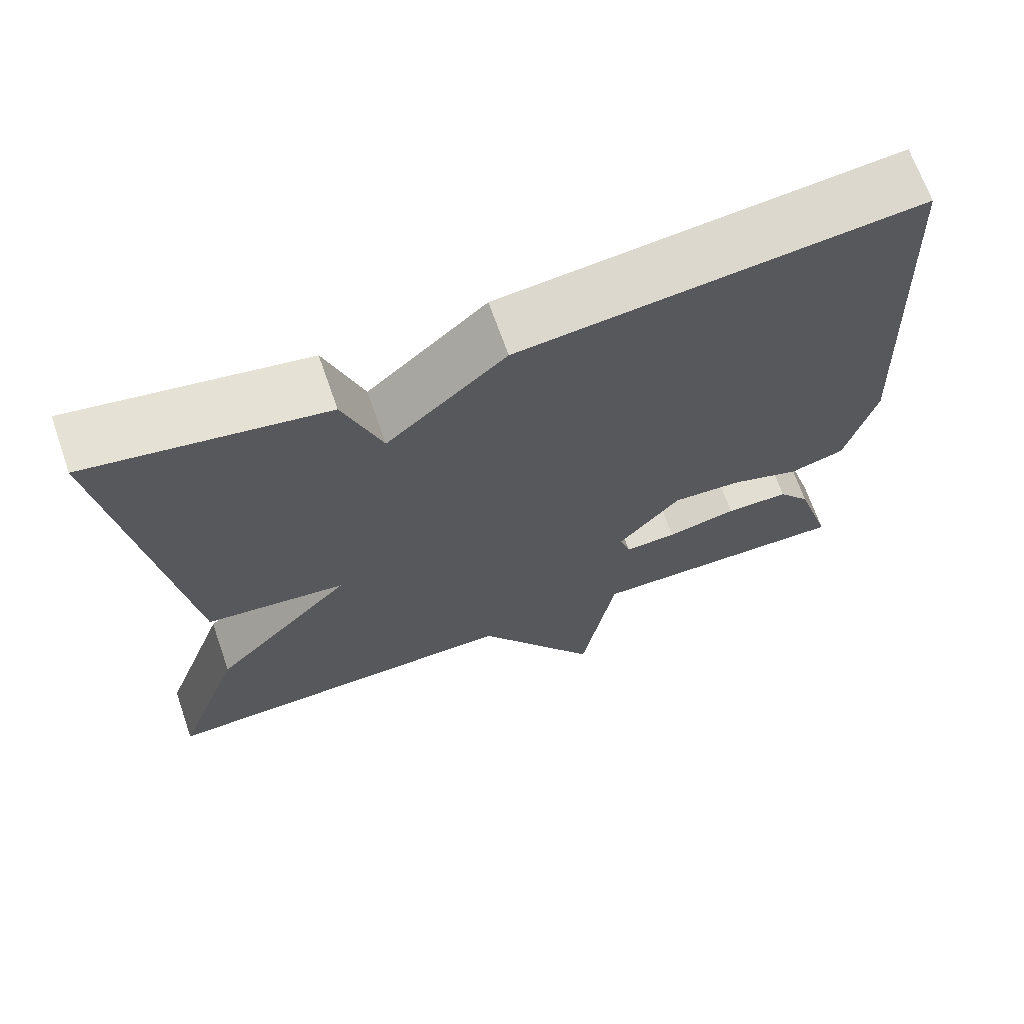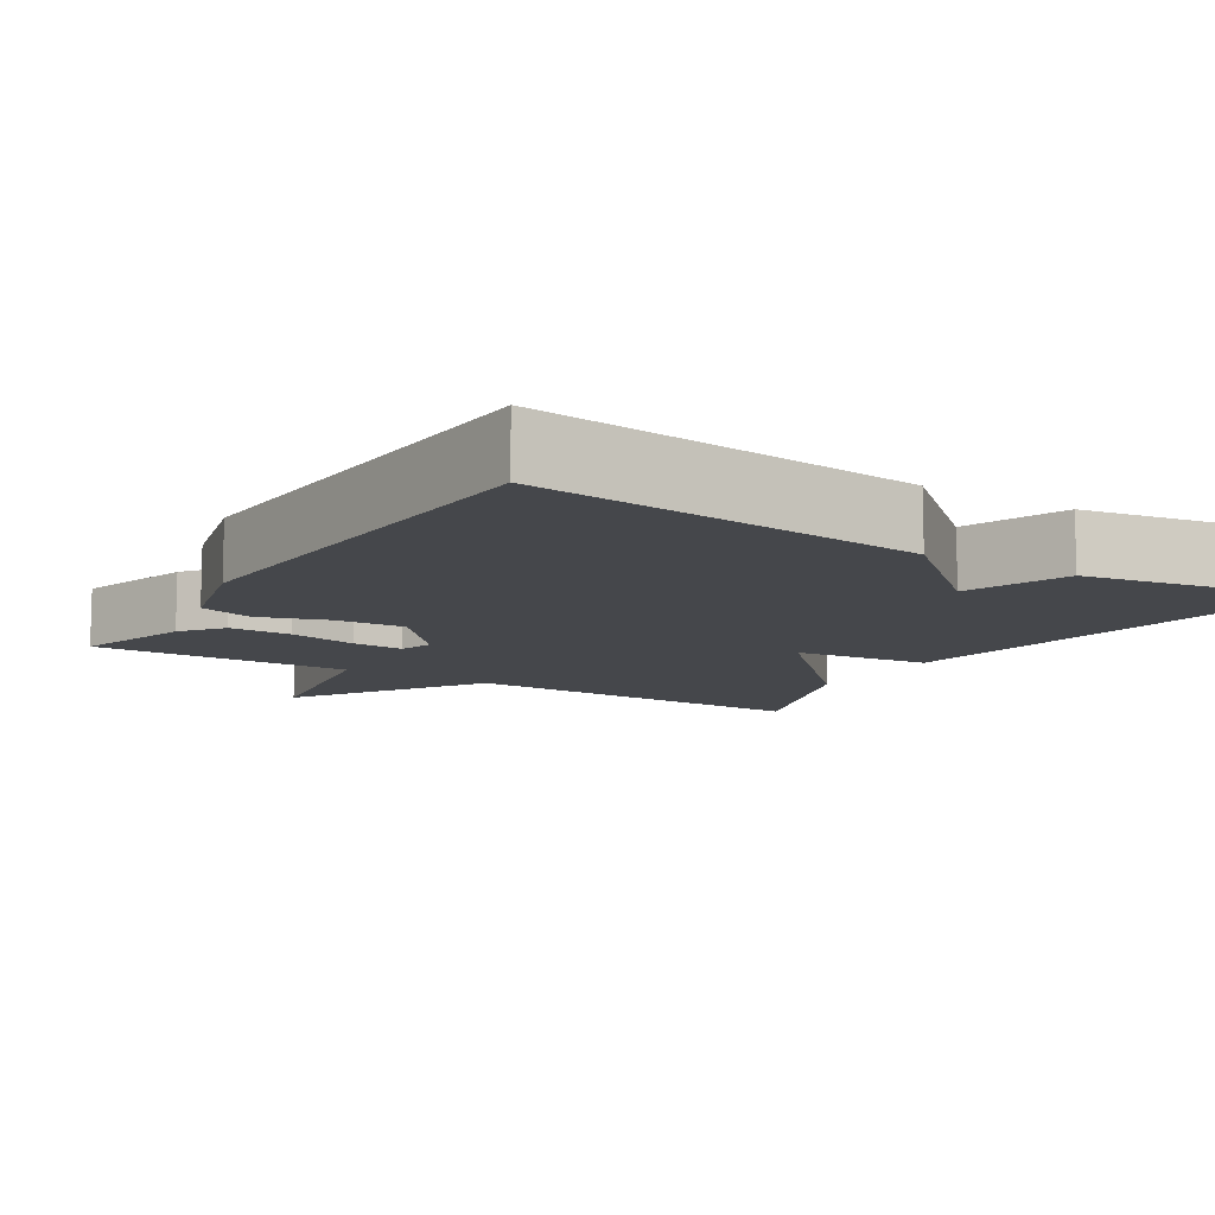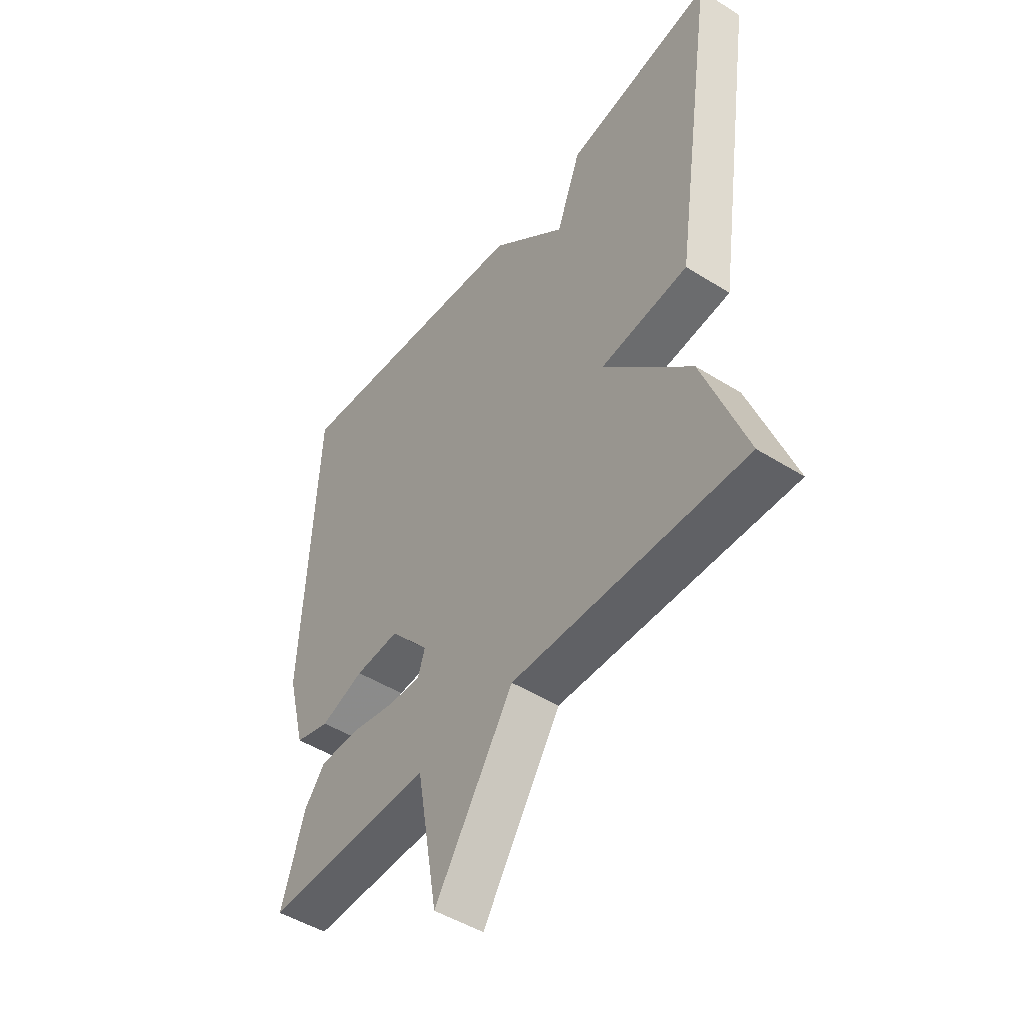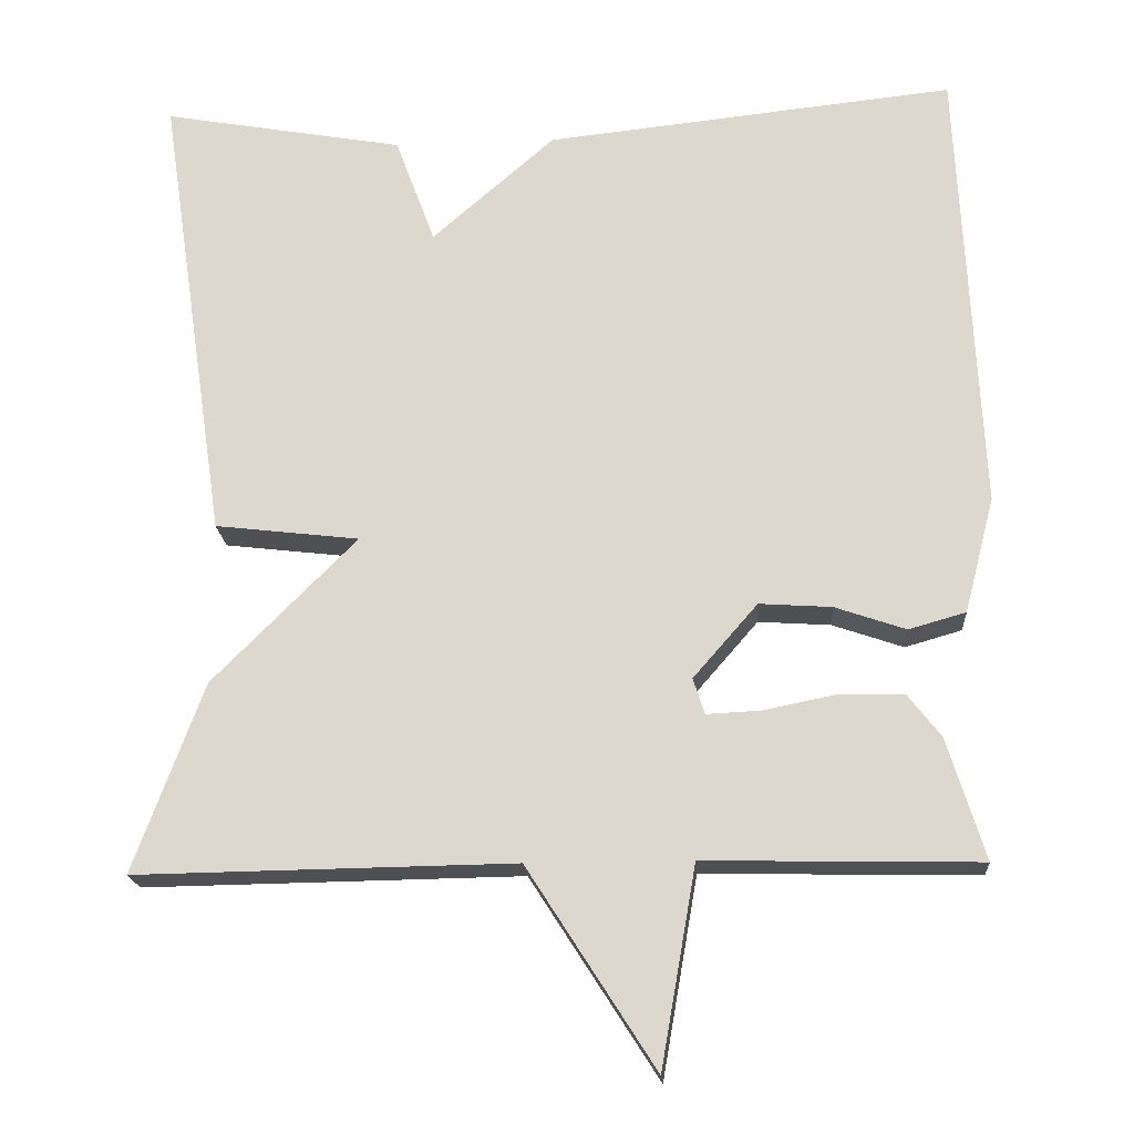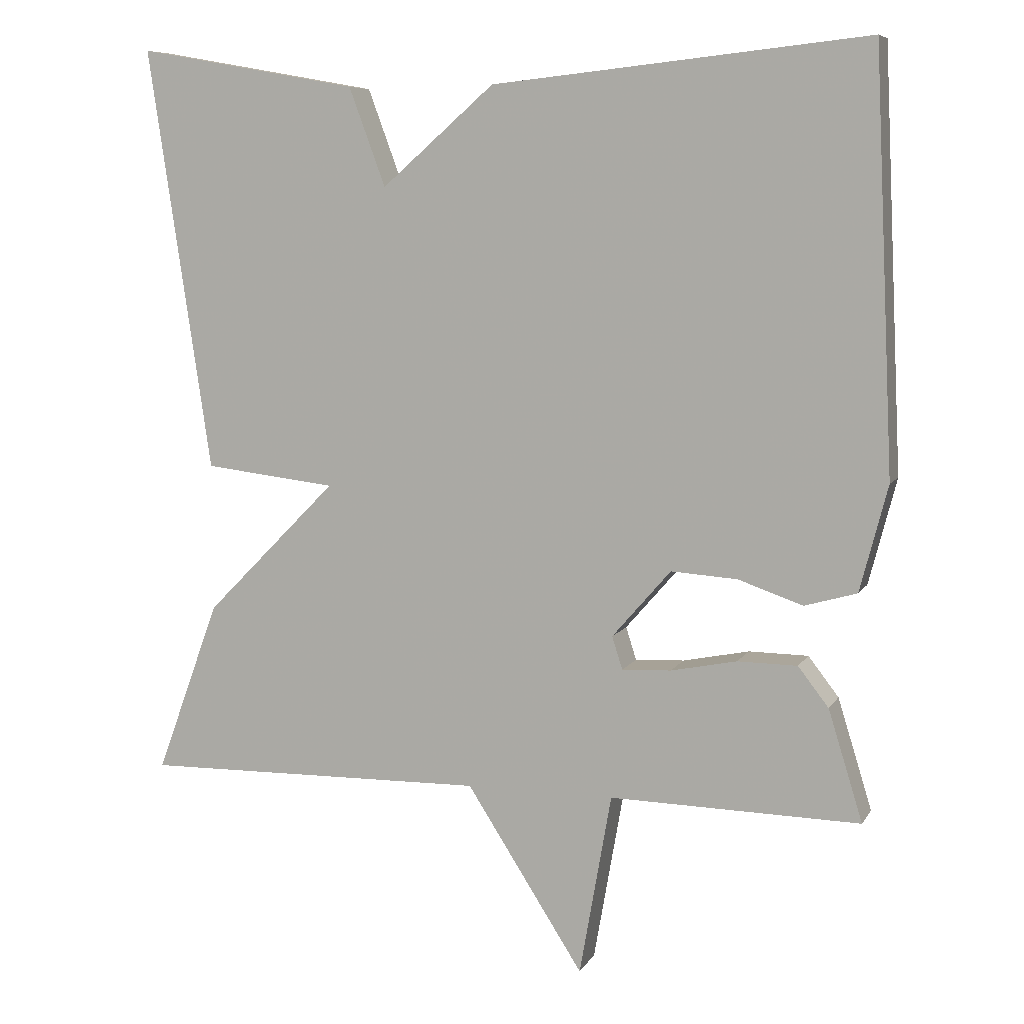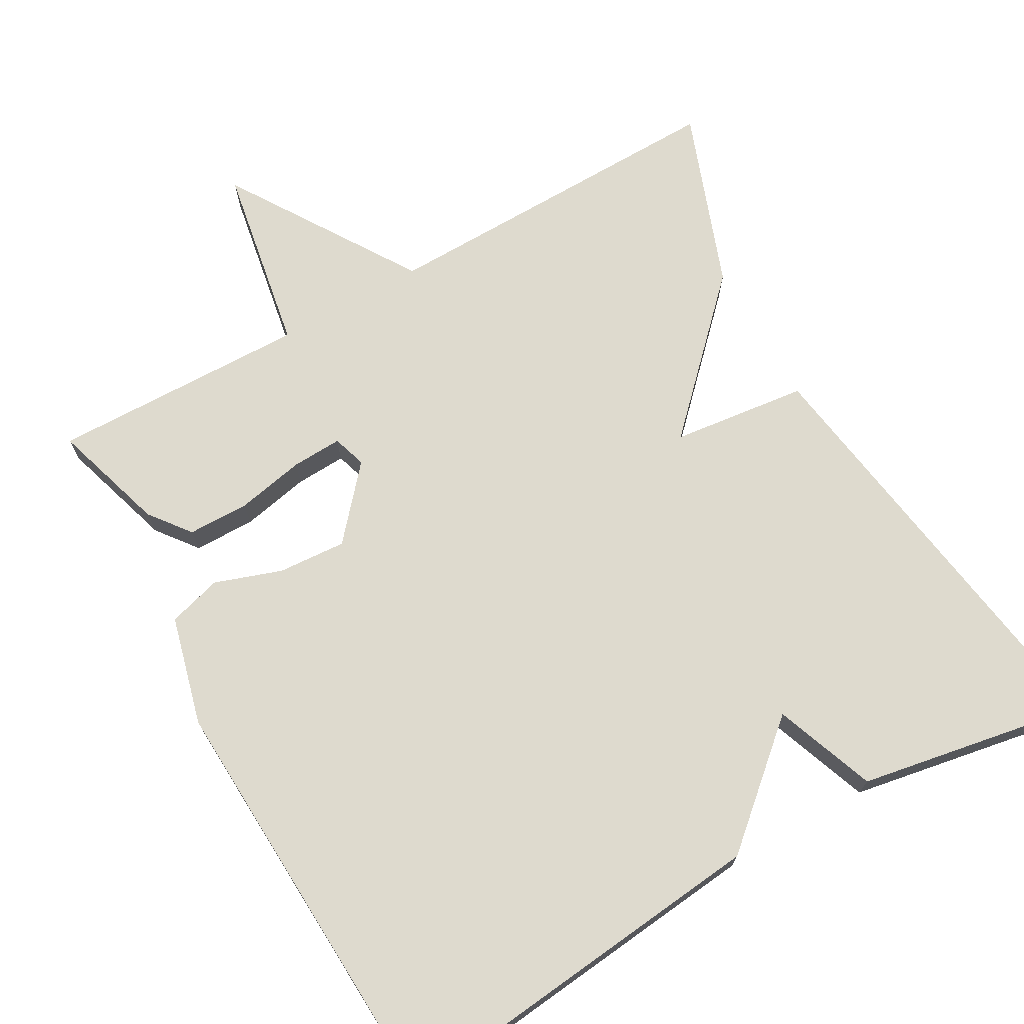
<metadata>
{"format":"obj","ext":"obj","renderer":"f3d","projection":"perspective","resolution":1024,"background":"white","views":[{"elev":68.2,"azim":160.7,"up":"+Z"},{"elev":-10.6,"azim":-32.0,"up":"+Y"},{"elev":-47.8,"azim":54.7,"up":"+Z"},{"elev":-19.2,"azim":-176.1,"up":"+Z"},{"elev":7.7,"azim":-161.8,"up":"+Z"},{"elev":71.1,"azim":-29.5,"up":"+Y"}]}
</metadata>
<code>
v 0.5 0.07 -0.5
v 0.036 0.07 -0.493
v -0.121 0.07 -0.738
v -0.164 0.07 -0.493
v -0.5 0.07 -0.5
v -0.454 0.07 -0.351
v -0.413 0.07 -0.298
v -0.333 0.07 -0.297
v -0.244 0.07 -0.315
v -0.178 0.07 -0.318
v -0.164 0.07 -0.274
v -0.243 0.07 -0.183
v -0.332 0.07 -0.189
v -0.419 0.07 -0.219
v -0.489 0.07 -0.199
v -0.526 0.07 -0.057
v -0.5 0.07 0.5
v 0.003 0.07 0.447
v 0.154 0.07 0.315
v 0.203 0.07 0.447
v 0.5 0.07 0.5
v 0.415 0.07 -0.068
v 0.238 0.07 -0.089
v 0.415 0.07 -0.268
v 0.5 0 -0.5
v 0.036 0 -0.493
v -0.121 0 -0.738
v -0.164 0 -0.493
v -0.5 0 -0.5
v -0.454 0 -0.351
v -0.413 0 -0.298
v -0.333 0 -0.297
v -0.244 0 -0.315
v -0.178 0 -0.318
v -0.164 0 -0.274
v -0.243 0 -0.183
v -0.332 0 -0.189
v -0.419 0 -0.219
v -0.489 0 -0.199
v -0.526 0 -0.057
v -0.5 0 0.5
v 0.003 0 0.447
v 0.154 0 0.315
v 0.203 0 0.447
v 0.5 0 0.5
v 0.415 0 -0.068
v 0.238 0 -0.089
v 0.415 0 -0.268
f 23 24 1 2
f 21 22 23
f 20 21 23
f 19 20 23
f 2 3 4
f 23 2 4
f 19 23 4
f 17 18 19
f 16 17 19
f 15 16 19
f 14 15 19
f 13 14 19
f 12 13 19
f 11 12 19
f 10 11 19 4
f 4 5 6
f 10 4 6
f 9 10 6
f 6 7 8 9
f 26 25 48 47
f 47 46 45
f 47 45 44
f 47 44 43
f 28 27 26
f 28 26 47
f 28 47 43
f 43 42 41
f 43 41 40
f 43 40 39
f 43 39 38
f 43 38 37
f 43 37 36
f 43 36 35
f 28 43 35 34
f 30 29 28
f 30 28 34
f 30 34 33
f 33 32 31 30
f 1 25 26 2
f 2 26 27 3
f 3 27 28 4
f 4 28 29 5
f 5 29 30 6
f 6 30 31 7
f 7 31 32 8
f 8 32 33 9
f 9 33 34 10
f 10 34 35 11
f 11 35 36 12
f 12 36 37 13
f 13 37 38 14
f 14 38 39 15
f 15 39 40 16
f 16 40 41 17
f 17 41 42 18
f 18 42 43 19
f 19 43 44 20
f 20 44 45 21
f 21 45 46 22
f 22 46 47 23
f 23 47 48 24
f 24 48 25 1

</code>
